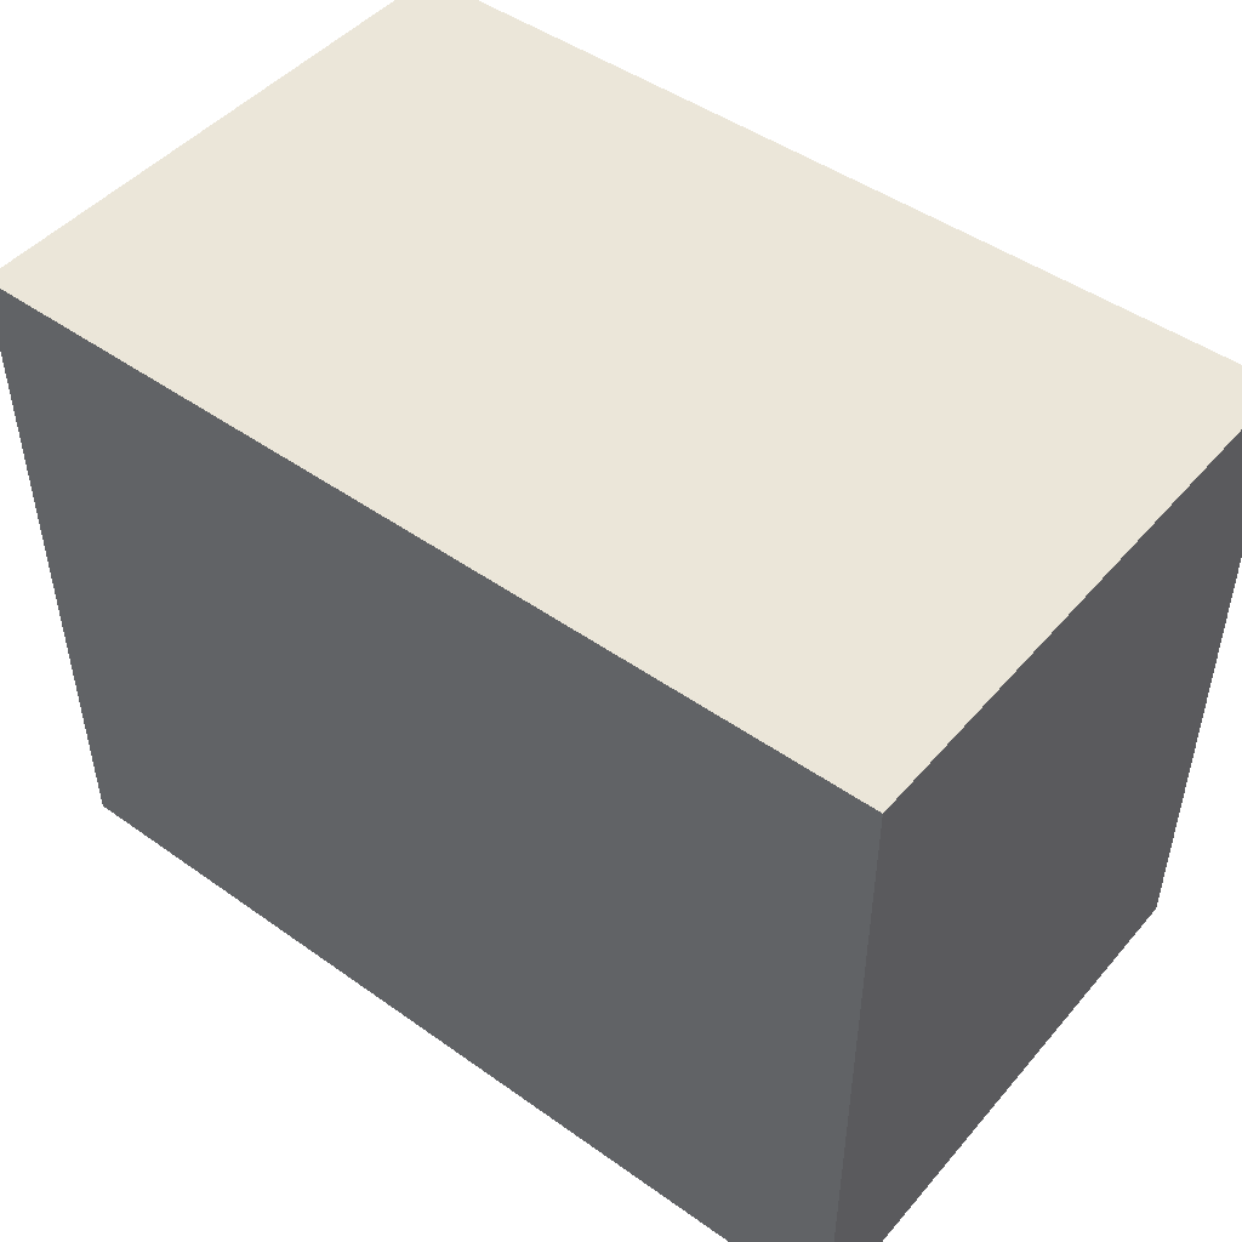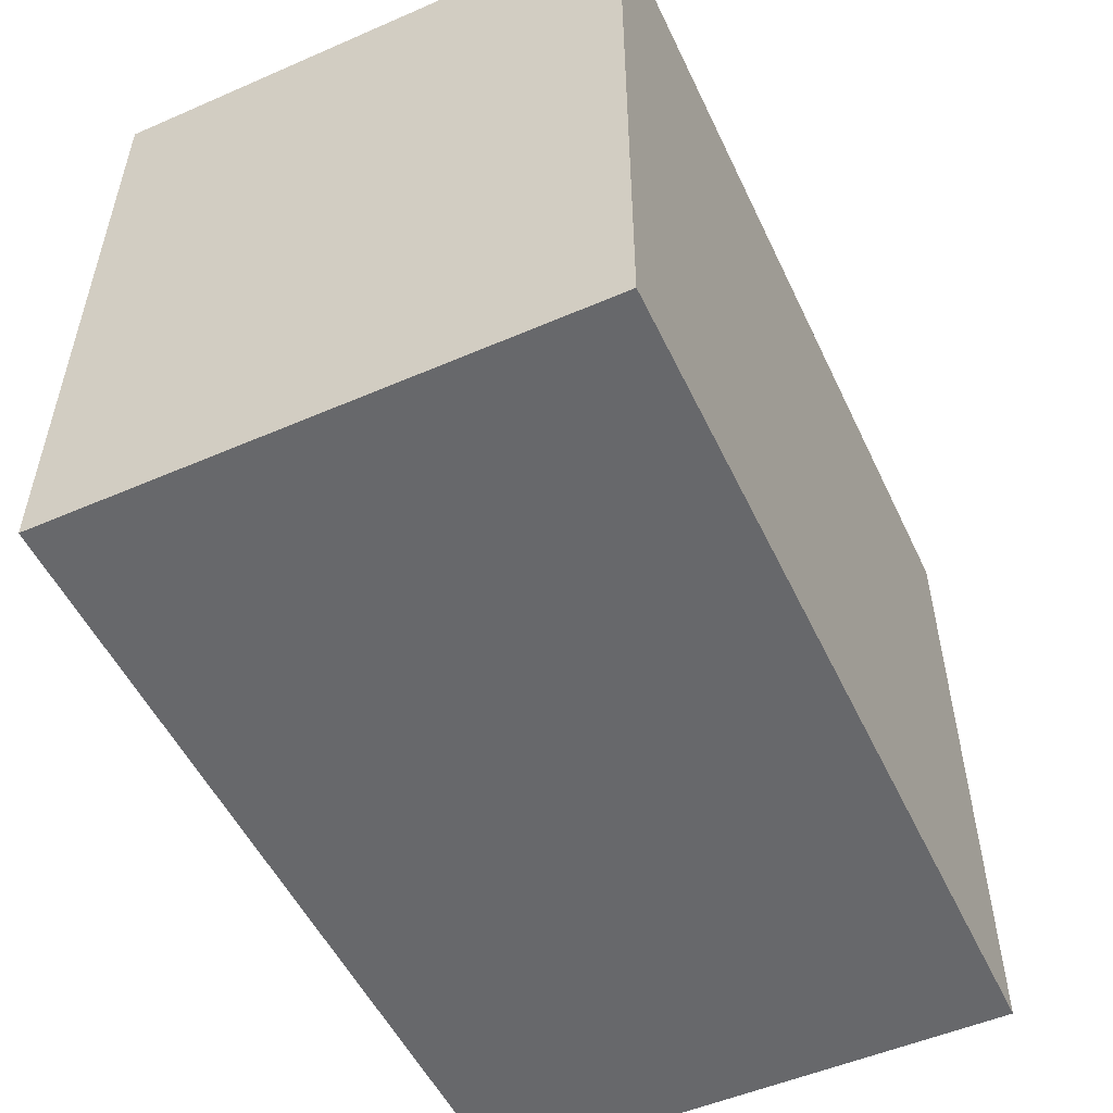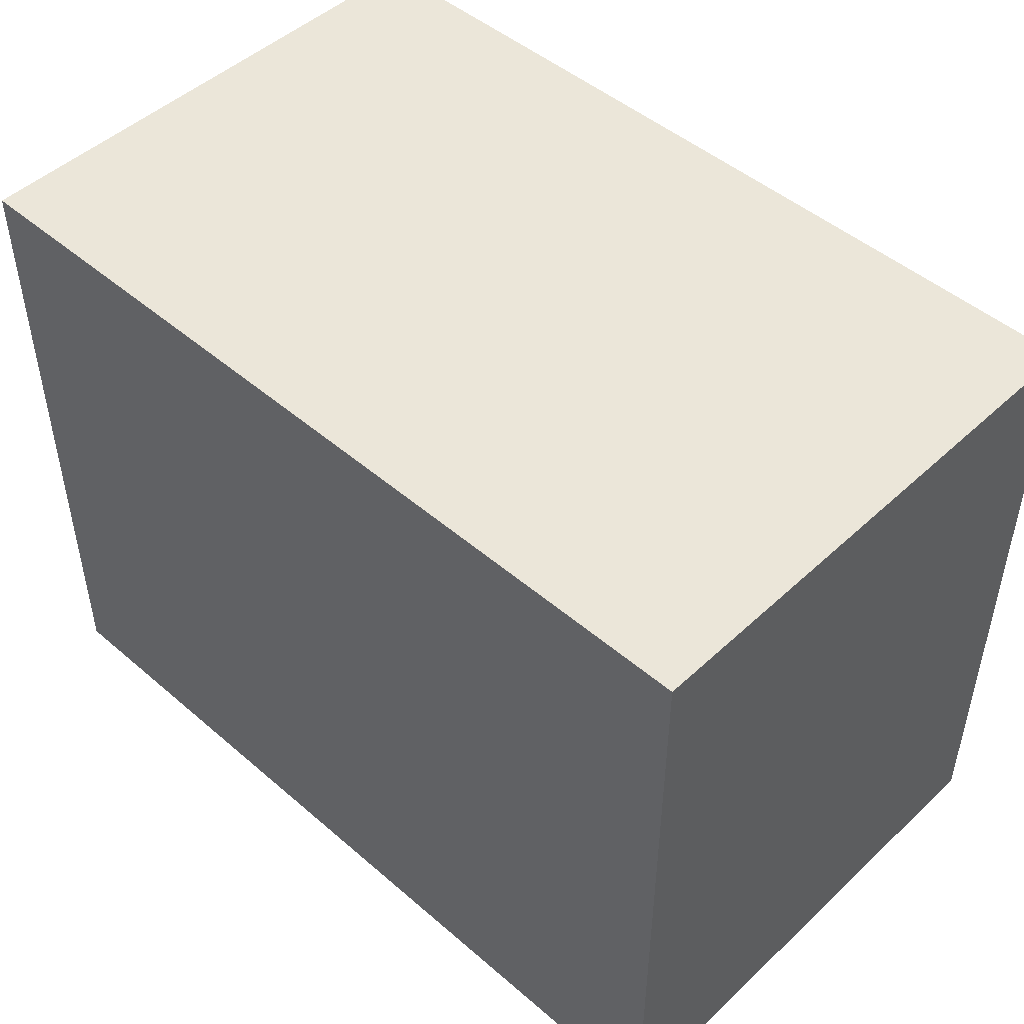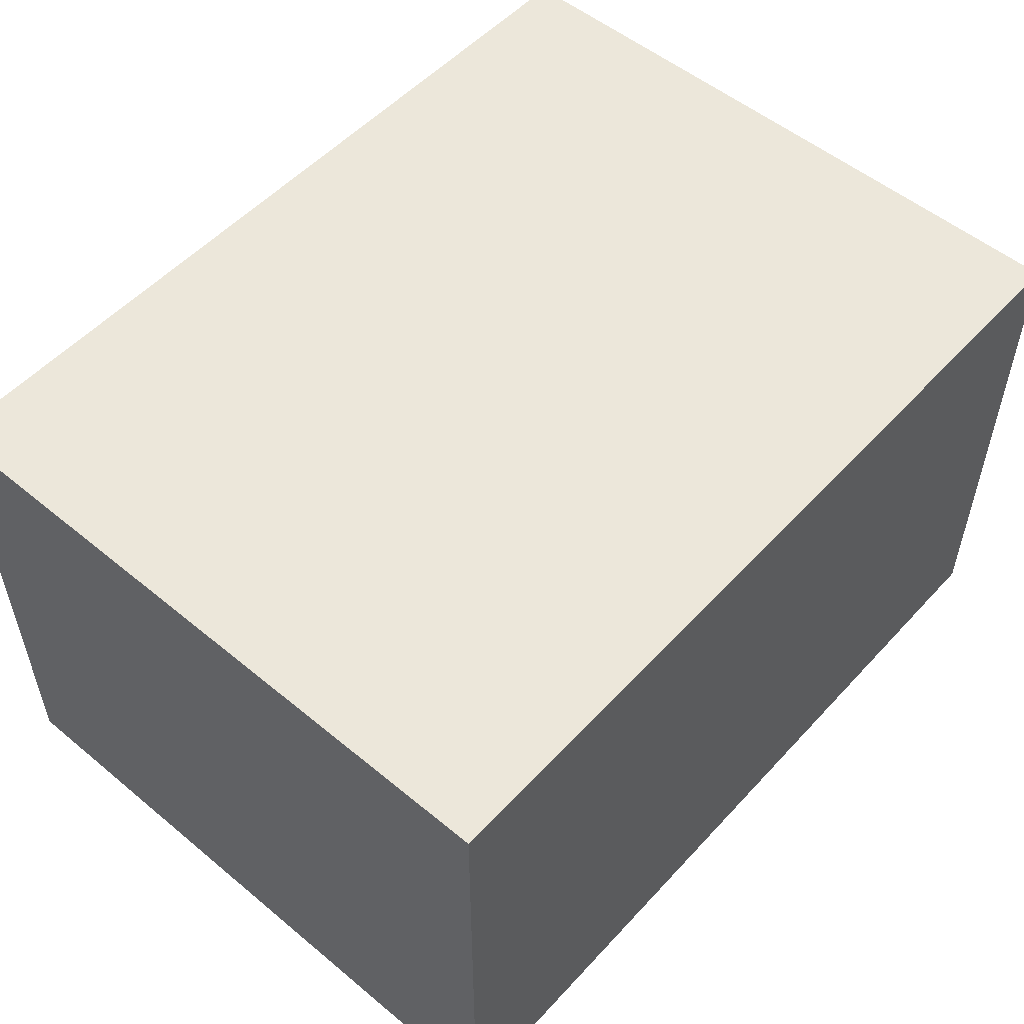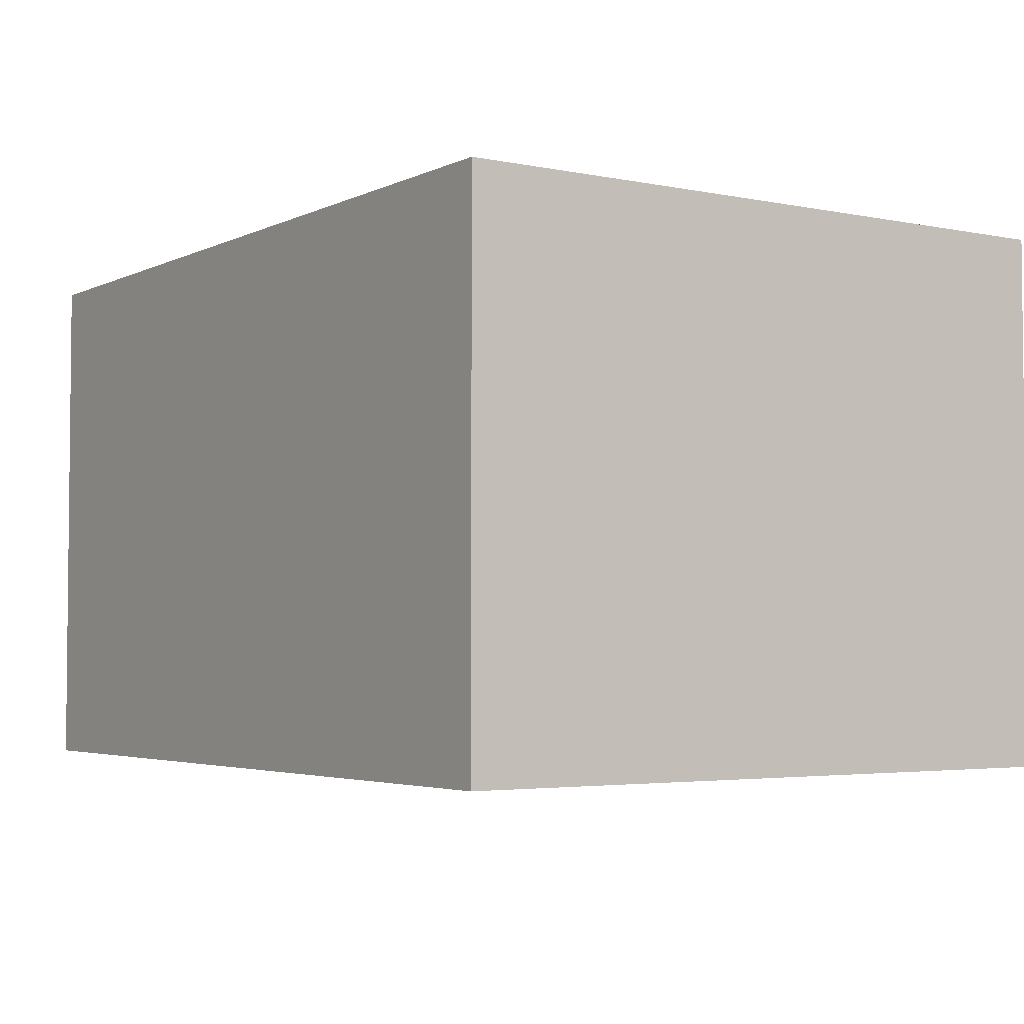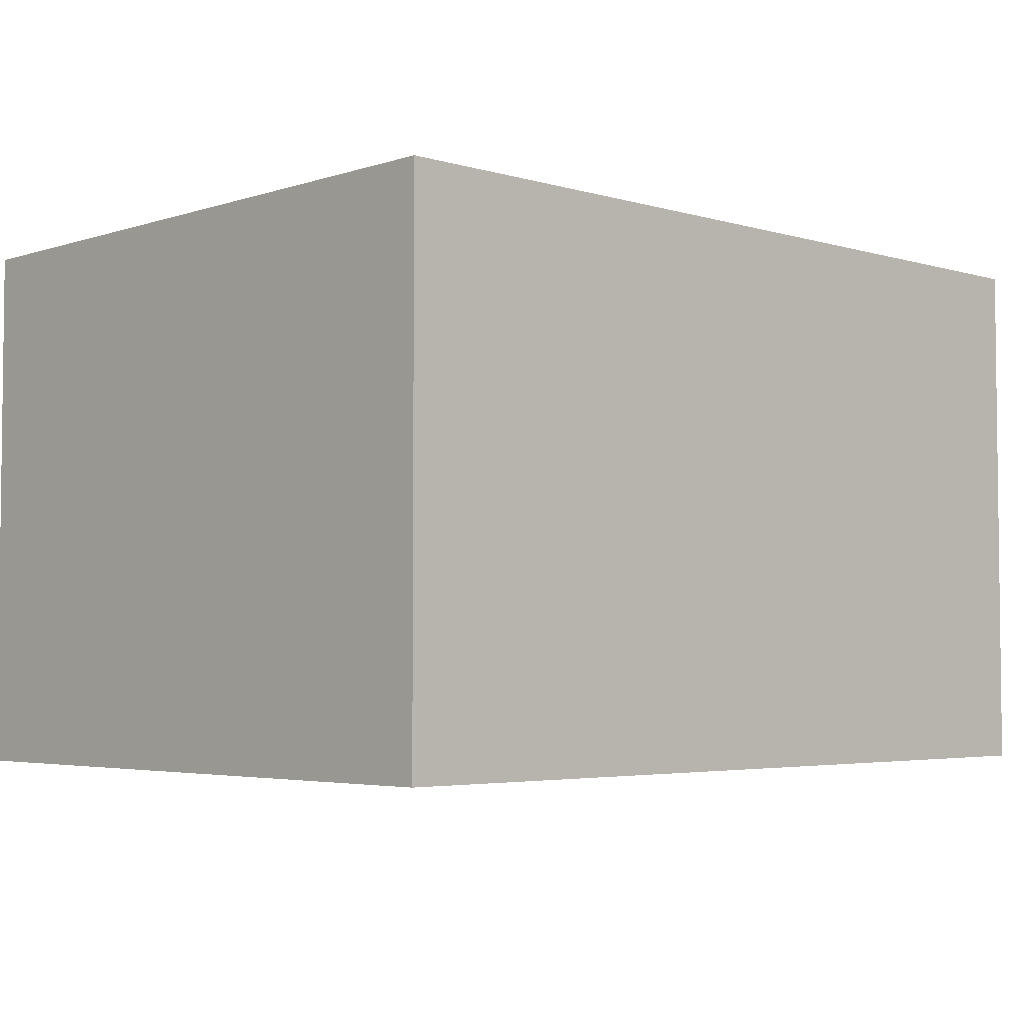
<metadata>
{"format":"obj","ext":"obj","renderer":"f3d","projection":"perspective","resolution":1024,"background":"white","views":[{"elev":47.4,"azim":38.6,"up":"+Z"},{"elev":-52.4,"azim":-65.0,"up":"+Z"},{"elev":48.0,"azim":43.9,"up":"+Z"},{"elev":53.4,"azim":-48.6,"up":"+Y"},{"elev":-3.6,"azim":-124.0,"up":"+Y"},{"elev":-3.9,"azim":136.3,"up":"+Y"}]}
</metadata>
<code>
v -0.65 0.3 0.5
v 0.65 0.3 0.5
v 0.65 -0.5 0.5
v -0.65 -0.5 0.5
v -0.65 0.3 -0.5
v 0.65 0.3 -0.5
v 0.65 -0.5 -0.5
v -0.65 -0.5 -0.5
f 1 2 3 4
f 1 5 6 2
f 2 6 7 3
f 3 7 8 4
f 4 8 5 1
f 5 6 7 8

</code>
